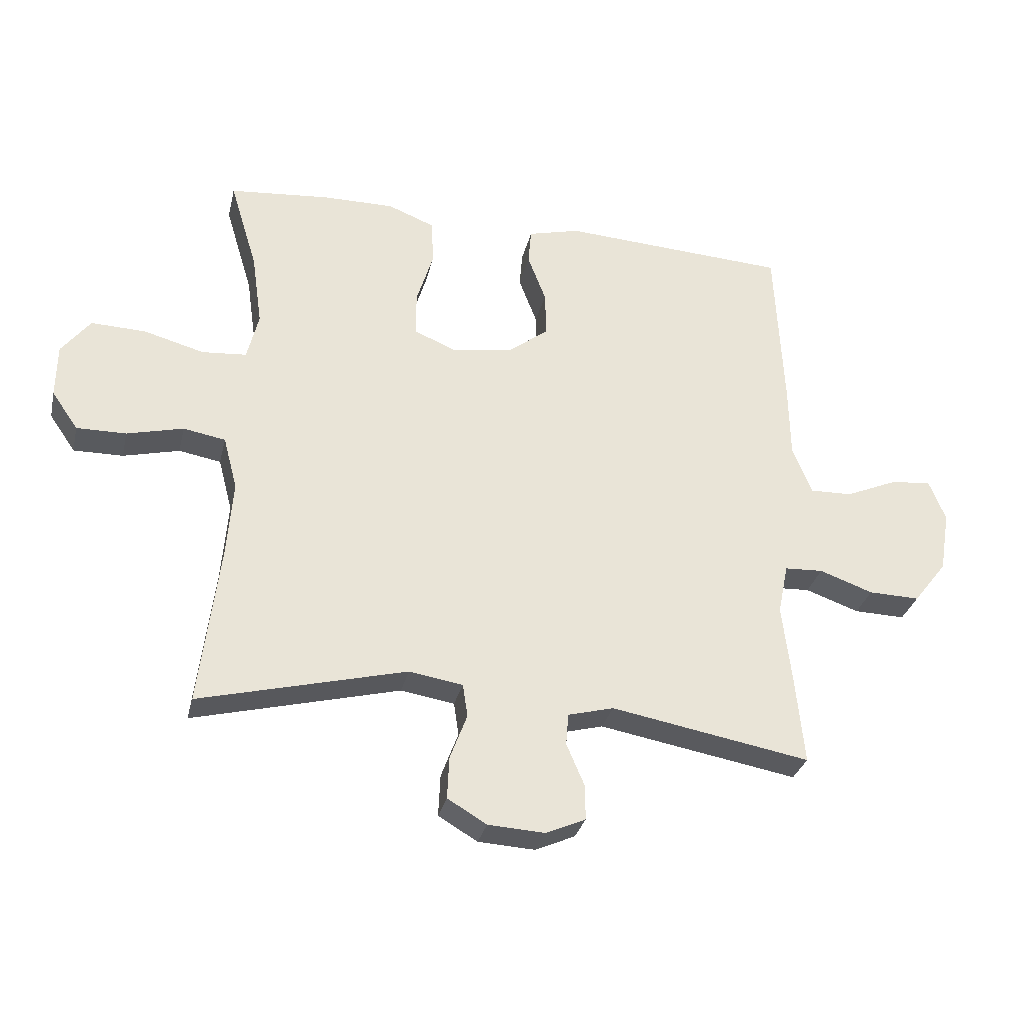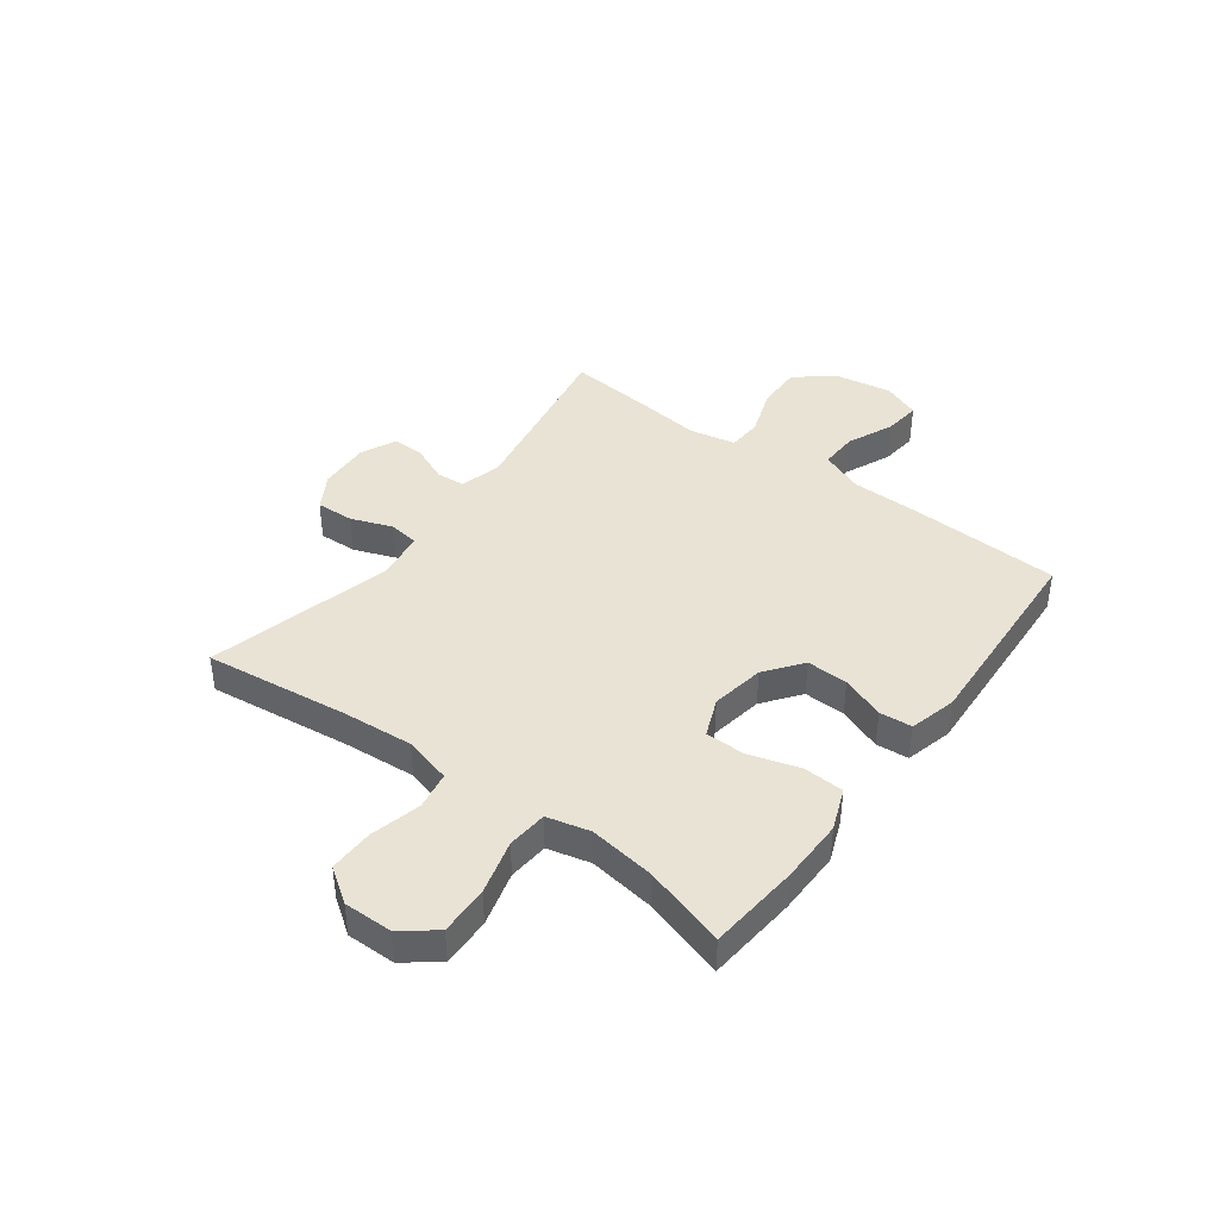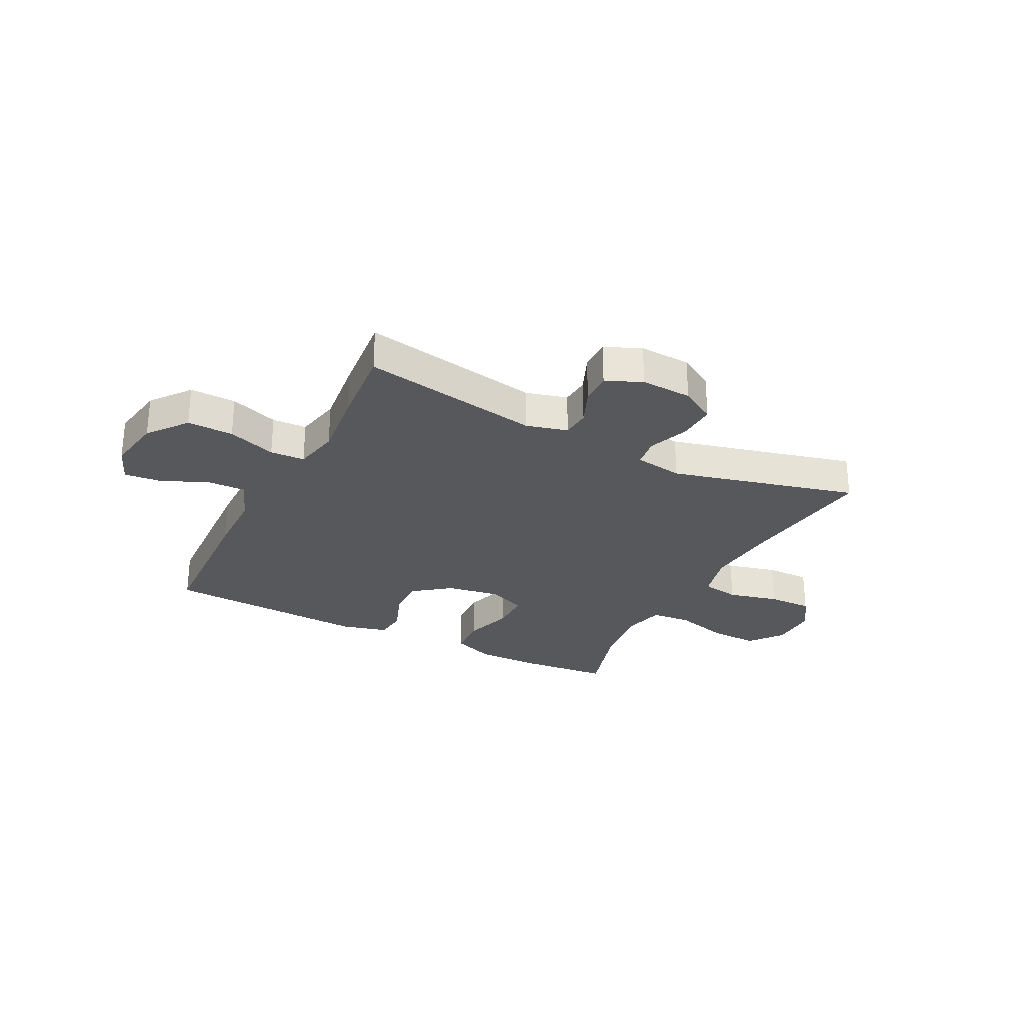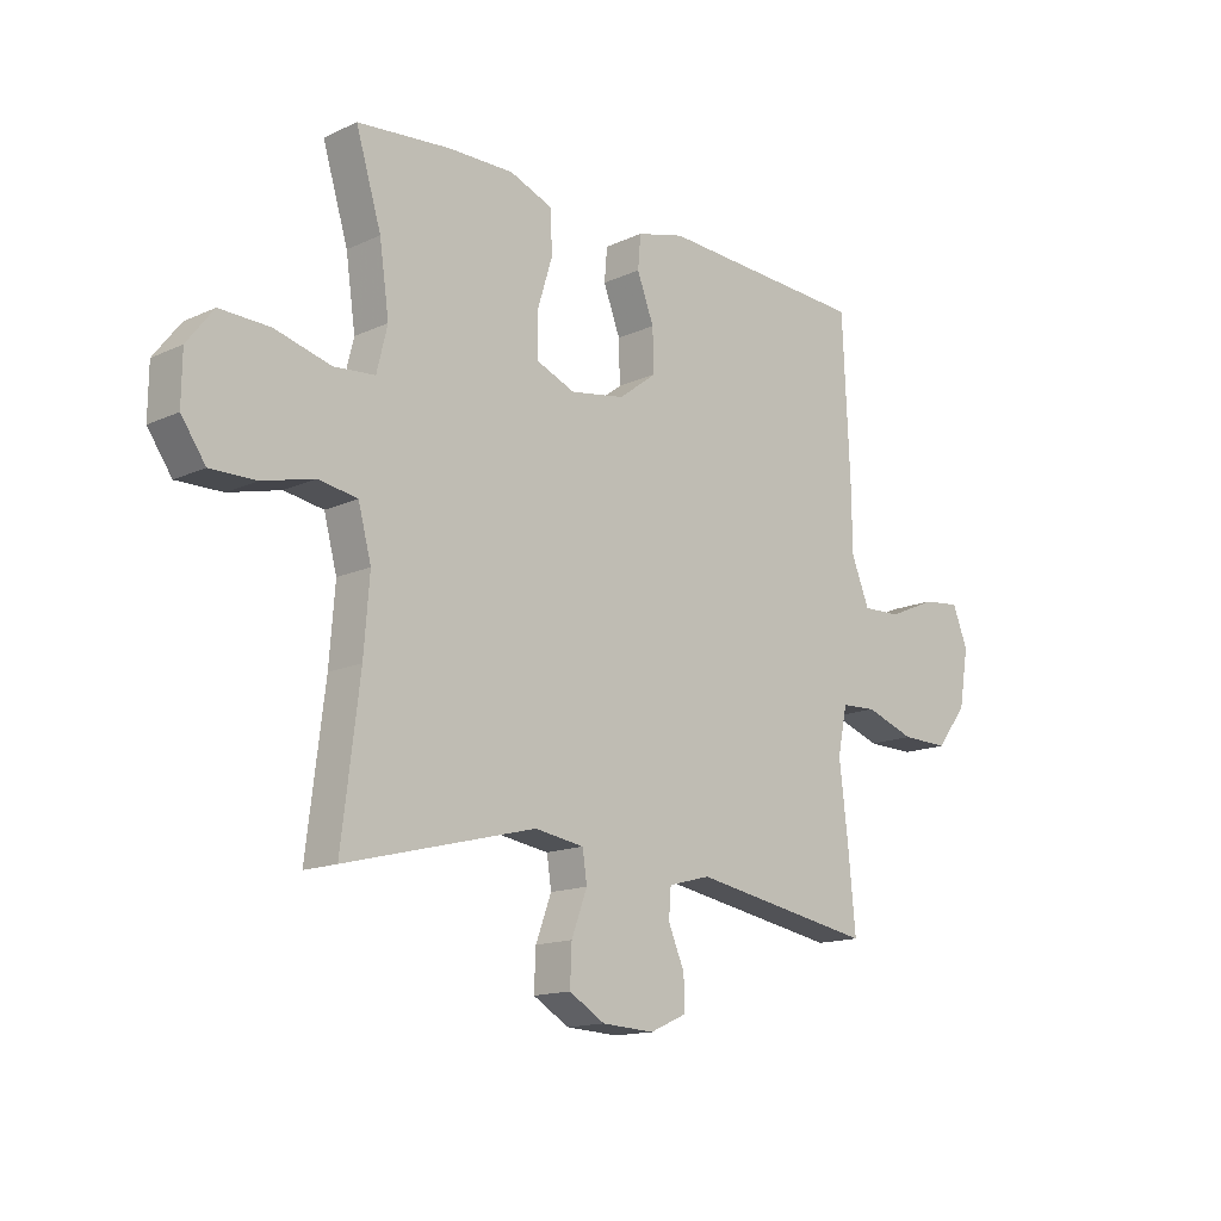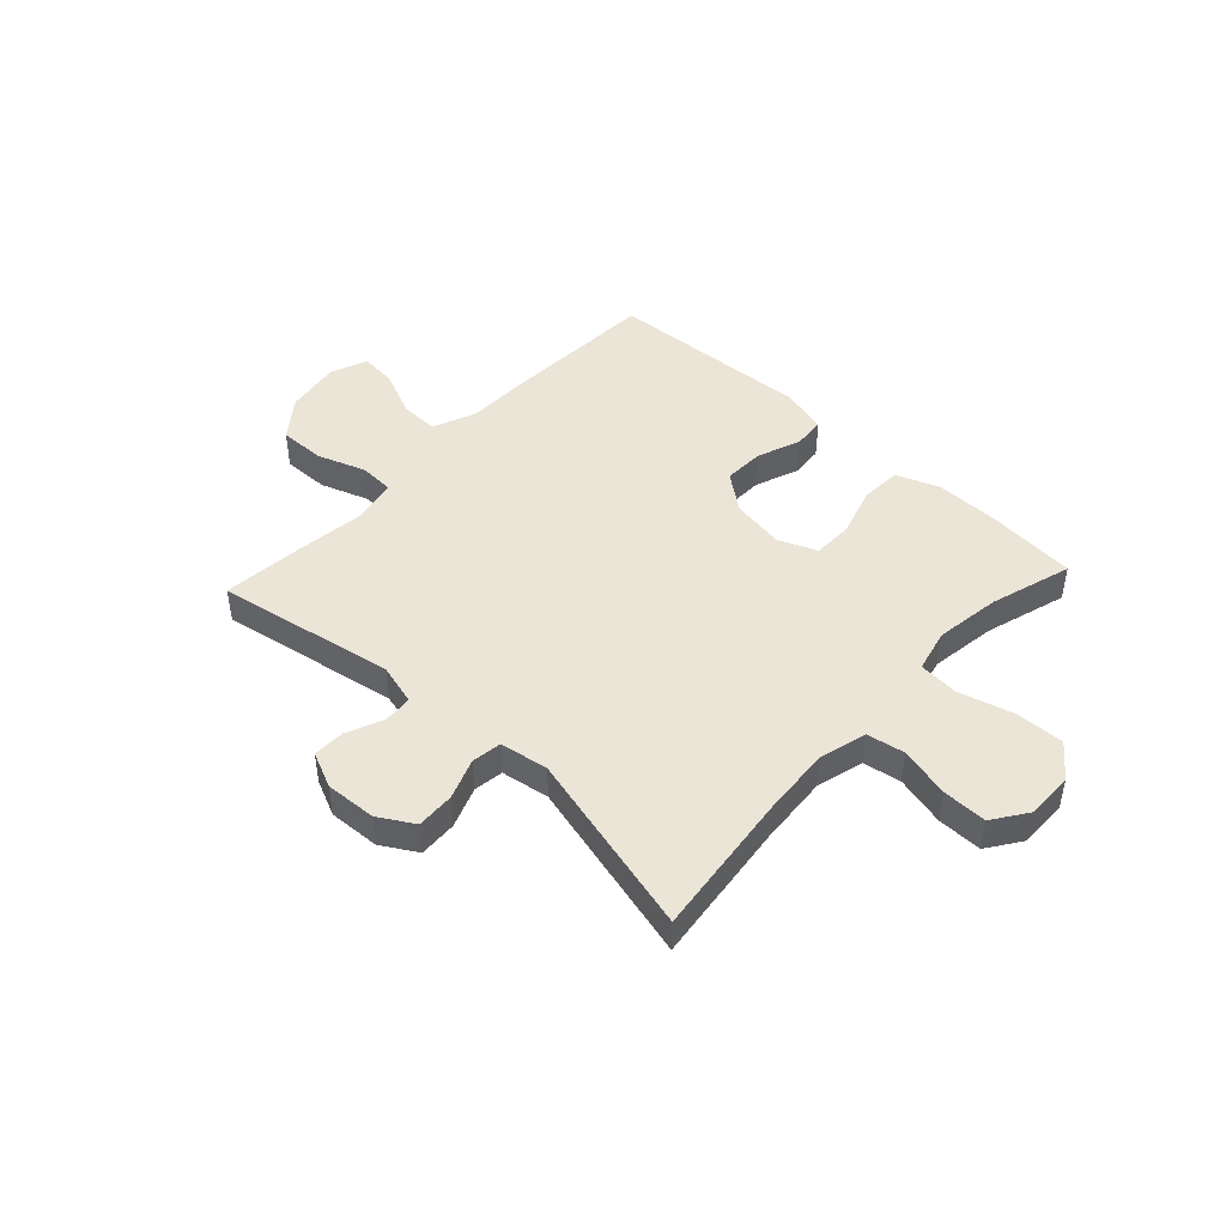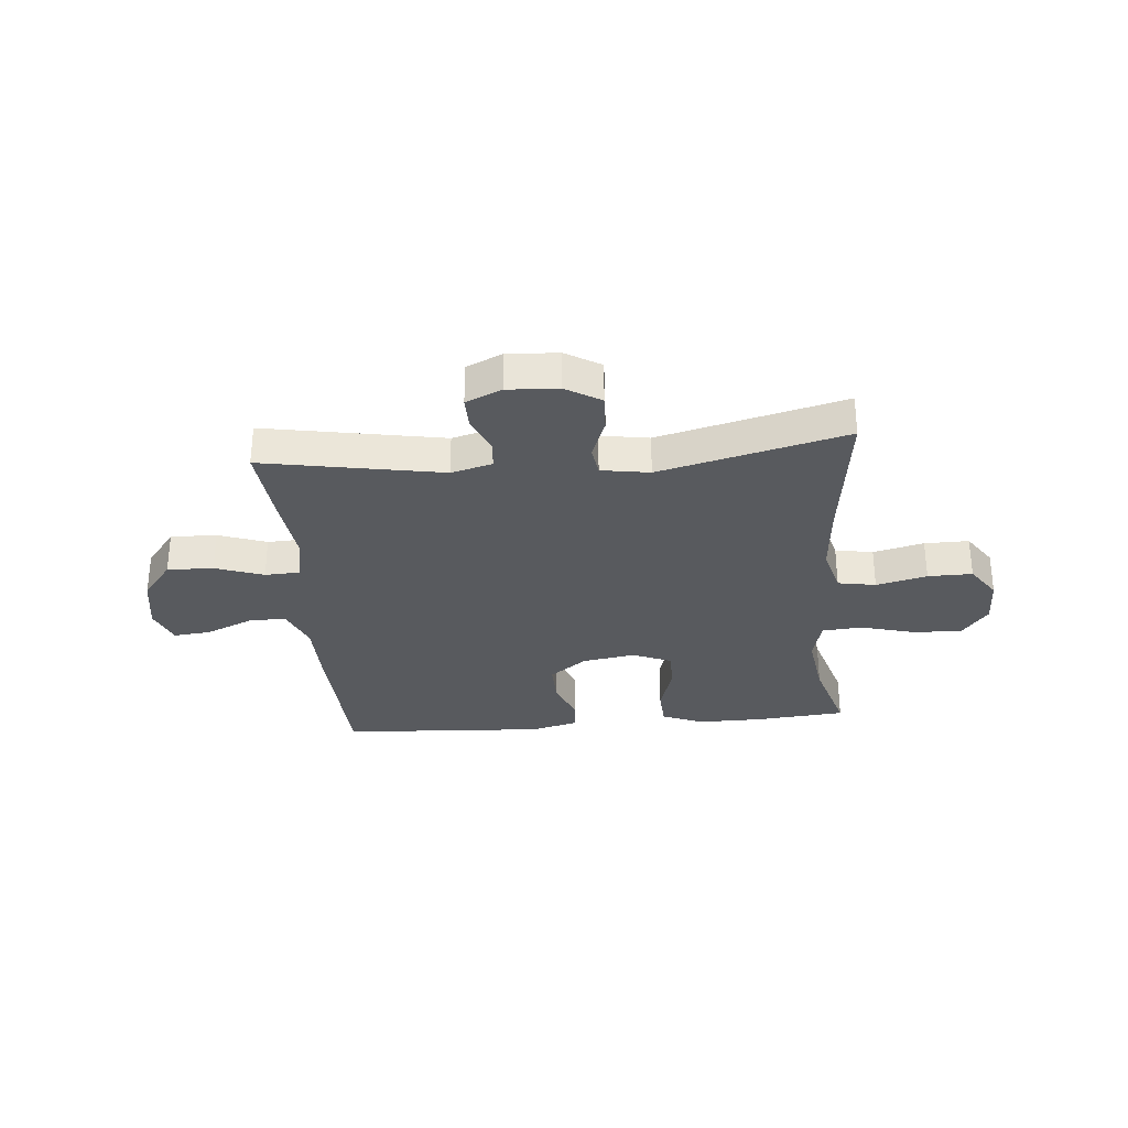
<metadata>
{"format":"obj","ext":"obj","renderer":"f3d","projection":"perspective","resolution":1024,"background":"white","views":[{"elev":-30.9,"azim":-13.0,"up":"+Z"},{"elev":41.1,"azim":-53.4,"up":"+Y"},{"elev":-27.9,"azim":152.9,"up":"+Y"},{"elev":-14.5,"azim":-45.0,"up":"+Z"},{"elev":46.0,"azim":-137.1,"up":"+Y"},{"elev":-31.1,"azim":-175.1,"up":"+Y"}]}
</metadata>
<code>
v -0.5 0.07 0.5
v -0.335 0.07 0.515
v -0.218 0.07 0.516
v -0.142 0.07 0.486
v -0.138 0.07 0.412
v -0.166 0.07 0.321
v -0.165 0.07 0.248
v -0.095 0.07 0.219
v 0.002 0.07 0.235
v 0.069 0.07 0.286
v 0.067 0.07 0.361
v 0.037 0.07 0.44
v 0.042 0.07 0.499
v 0.127 0.07 0.521
v 0.5 0.07 0.5
v 0.513 0.07 0.224
v 0.515 0.07 0.1
v 0.547 0.07 0.021
v 0.616 0.07 0.023
v 0.701 0.07 0.06
v 0.768 0.07 0.067
v 0.795 0.07 -0.001
v 0.778 0.07 -0.102
v 0.723 0.07 -0.173
v 0.639 0.07 -0.171
v 0.551 0.07 -0.14
v 0.488 0.07 -0.143
v 0.471 0.07 -0.226
v 0.486 0.07 -0.353
v 0.5 0.07 -0.5
v 0.174 0.07 -0.442
v 0.099 0.07 -0.462
v 0.095 0.07 -0.514
v 0.124 0.07 -0.582
v 0.125 0.07 -0.64
v 0.06 0.07 -0.669
v -0.033 0.07 -0.664
v -0.097 0.07 -0.626
v -0.094 0.07 -0.557
v -0.066 0.07 -0.482
v -0.074 0.07 -0.428
v -0.162 0.07 -0.414
v -0.5 0.07 -0.5
v -0.468 0.07 -0.238
v -0.458 0.07 -0.109
v -0.481 0.07 -0.022
v -0.55 0.07 -0.01
v -0.642 0.07 -0.033
v -0.723 0.07 -0.034
v -0.766 0.07 0.028
v -0.765 0.07 0.116
v -0.718 0.07 0.177
v -0.629 0.07 0.174
v -0.53 0.07 0.147
v -0.457 0.07 0.153
v -0.438 0.07 0.231
v -0.455 0.07 0.351
v -0.5 0 0.5
v -0.335 0 0.515
v -0.218 0 0.516
v -0.142 0 0.486
v -0.138 0 0.412
v -0.166 0 0.321
v -0.165 0 0.248
v -0.095 0 0.219
v 0.002 0 0.235
v 0.069 0 0.286
v 0.067 0 0.361
v 0.037 0 0.44
v 0.042 0 0.499
v 0.127 0 0.521
v 0.5 0 0.5
v 0.513 0 0.224
v 0.515 0 0.1
v 0.547 0 0.021
v 0.616 0 0.023
v 0.701 0 0.06
v 0.768 0 0.067
v 0.795 0 -0.001
v 0.778 0 -0.102
v 0.723 0 -0.173
v 0.639 0 -0.171
v 0.551 0 -0.14
v 0.488 0 -0.143
v 0.471 0 -0.226
v 0.486 0 -0.353
v 0.5 0 -0.5
v 0.174 0 -0.442
v 0.099 0 -0.462
v 0.095 0 -0.514
v 0.124 0 -0.582
v 0.125 0 -0.64
v 0.06 0 -0.669
v -0.033 0 -0.664
v -0.097 0 -0.626
v -0.094 0 -0.557
v -0.066 0 -0.482
v -0.074 0 -0.428
v -0.162 0 -0.414
v -0.5 0 -0.5
v -0.468 0 -0.238
v -0.458 0 -0.109
v -0.481 0 -0.022
v -0.55 0 -0.01
v -0.642 0 -0.033
v -0.723 0 -0.034
v -0.766 0 0.028
v -0.765 0 0.116
v -0.718 0 0.177
v -0.629 0 0.174
v -0.53 0 0.147
v -0.457 0 0.153
v -0.438 0 0.231
v -0.455 0 0.351
f 51 52 53 54
f 51 54 55
f 50 51 55
f 47 48 49 50
f 46 47 50 55
f 45 46 55 56
f 42 43 44
f 41 42 44 45
f 37 38 39 40
f 37 40 41
f 36 37 41
f 33 34 35 36
f 32 33 36 41
f 31 32 41 45
f 28 29 30 31
f 27 28 31 45
f 23 24 25 26
f 19 20 21 22
f 18 19 22 23
f 14 15 16 17
f 14 17 18
f 11 12 13 14
f 10 11 14 18
f 9 10 18
f 8 9 18 23
f 3 4 5 6
f 3 6 7
f 57 1 2 3
f 56 57 3 7
f 8 23 26 27
f 27 45 56
f 7 8 27 56
f 111 110 109 108
f 112 111 108
f 112 108 107
f 107 106 105 104
f 112 107 104 103
f 113 112 103 102
f 101 100 99
f 102 101 99 98
f 97 96 95 94
f 98 97 94
f 98 94 93
f 93 92 91 90
f 98 93 90 89
f 102 98 89 88
f 88 87 86 85
f 102 88 85 84
f 83 82 81 80
f 79 78 77 76
f 80 79 76 75
f 74 73 72 71
f 75 74 71
f 71 70 69 68
f 75 71 68 67
f 75 67 66
f 80 75 66 65
f 63 62 61 60
f 64 63 60
f 60 59 58 114
f 64 60 114 113
f 84 83 80 65
f 113 102 84
f 113 84 65 64
f 1 58 59 2
f 2 59 60 3
f 3 60 61 4
f 4 61 62 5
f 5 62 63 6
f 6 63 64 7
f 7 64 65 8
f 8 65 66 9
f 9 66 67 10
f 10 67 68 11
f 11 68 69 12
f 12 69 70 13
f 13 70 71 14
f 14 71 72 15
f 15 72 73 16
f 16 73 74 17
f 17 74 75 18
f 18 75 76 19
f 19 76 77 20
f 20 77 78 21
f 21 78 79 22
f 22 79 80 23
f 23 80 81 24
f 24 81 82 25
f 25 82 83 26
f 26 83 84 27
f 27 84 85 28
f 28 85 86 29
f 29 86 87 30
f 30 87 88 31
f 31 88 89 32
f 32 89 90 33
f 33 90 91 34
f 34 91 92 35
f 35 92 93 36
f 36 93 94 37
f 37 94 95 38
f 38 95 96 39
f 39 96 97 40
f 40 97 98 41
f 41 98 99 42
f 42 99 100 43
f 43 100 101 44
f 44 101 102 45
f 45 102 103 46
f 46 103 104 47
f 47 104 105 48
f 48 105 106 49
f 49 106 107 50
f 50 107 108 51
f 51 108 109 52
f 52 109 110 53
f 53 110 111 54
f 54 111 112 55
f 55 112 113 56
f 56 113 114 57
f 57 114 58 1

</code>
